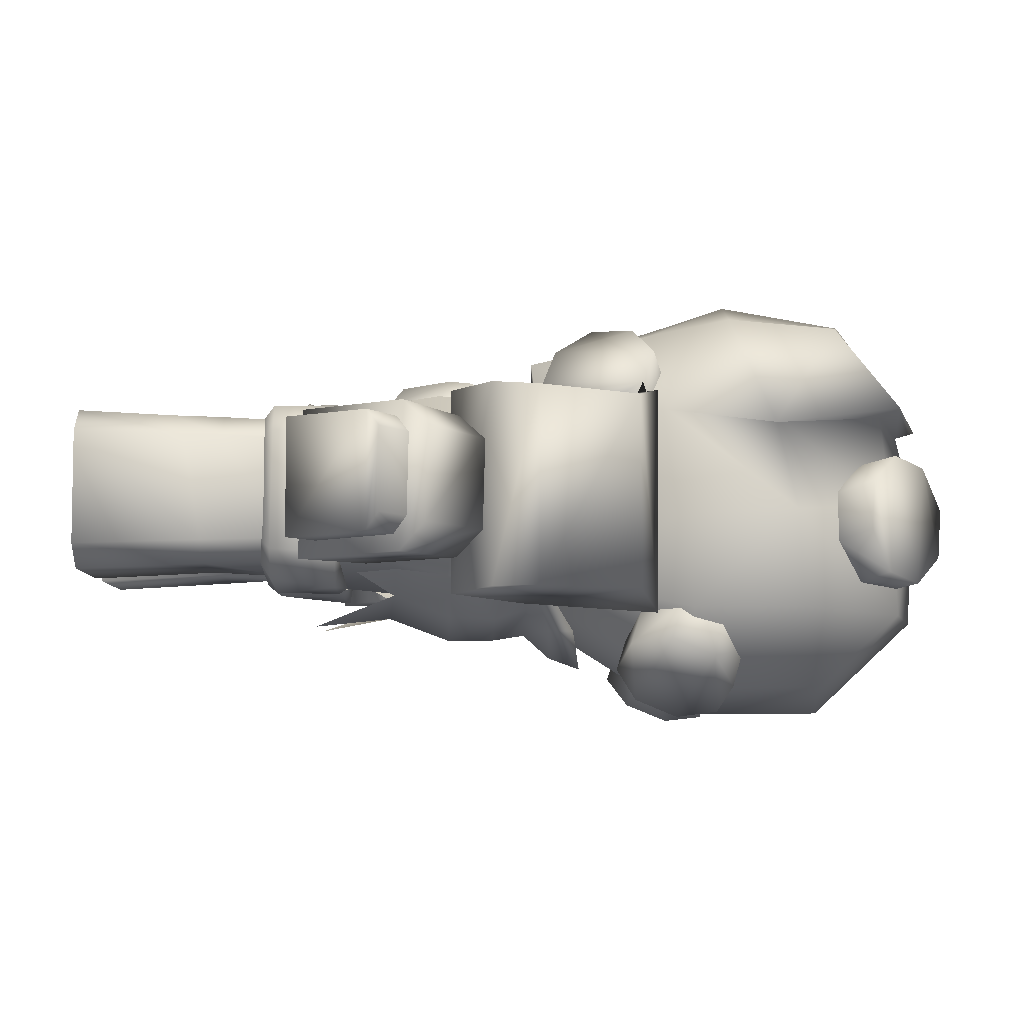
<metadata>
{"format":"obj","ext":"obj","renderer":"f3d","projection":"perspective","resolution":1024,"background":"white","views":[{"elev":-6.5,"azim":90.0,"up":"+Z"}]}
</metadata>
<code>
v 9.5e-05 0.5342 -0.09251
v 8.4e-05 0.5148 0.1113
v 0.09068 0.5141 0.09267
v 0.09477 0.5329 -0.08981
v 0.1678 0.5072 -0.05222
v 0.1588 0.5121 0.05816
v 0.2852 0.3393 -0.06818
v 0.2608 0.3584 -0.06567
v 0.3093 0.4469 -0.05884
v 0.3393 0.4308 -0.05876
v 0.2819 0.3436 0.0518
v 0.2424 0.3713 0.04977
v 0.3359 0.4336 0.04301
v 0.2906 0.4571 0.04435
v 0.3346 0.4688 -0.05671
v 0.4177 0.3831 -0.08786
v 0.3199 0.4406 -0.08541
v 0.4335 0.4112 -0.05845
v 0.3146 0.4435 0.06875
v 0.4125 0.3864 0.07143
v 0.4317 0.4142 0.04309
v 0.3327 0.4713 0.04118
v 0.1523 0 -0.08265
v 0.01785 1e-06 -0.08265
v 0.01756 0.1437 -0.07542
v 0.141 0.1437 -0.07542
v 0.1523 0 0.1009
v 0.1437 0.1079 0.09631
v 0.01685 0.1079 0.0989
v 0.01785 1e-06 0.101
v 0.182 0 -0.05588
v 0.182 0 0.07434
v 0.2484 0.3432 0.06886
v 0.2537 0.3389 -0.08612
v 0.09953 0.5164 -0.1261
v 0.1032 0.4801 -0.1371
v 6.3e-05 0.4761 -0.1564
v 8.4e-05 0.5135 -0.1506
v 0.09997 0.5431 -0.151
v 0.000102 0.5443 -0.1781
v -0.09977 0.5432 -0.151
v -0.09936 0.5165 -0.1261
v -0.1031 0.4802 -0.1371
v 0.09655 0.5711 -0.1509
v 0.000122 0.5805 -0.1913
v -3.4e-05 0.2524 0.1329
v -3.4e-05 0.2351 0.1008
v 0.01338 0.253 0.1293
v -0.01654 0.2351 0.1
v -0.01344 0.253 0.1293
v -0.08296 0.2983 0.1018
v 0.0829 0.2983 0.1018
v -3.4e-05 0.2989 0.1167
v -0.09458 0.533 -0.08981
v -0.09051 0.5142 0.09267
v -0.1676 0.5074 -0.05222
v -0.1586 0.5123 0.05816
v -0.2852 0.3396 -0.06818
v -0.3092 0.4473 -0.05884
v -0.2608 0.3587 -0.06567
v -0.3392 0.4311 -0.05877
v -0.2819 0.3439 0.0518
v -0.2424 0.3716 0.04977
v -0.3358 0.434 0.04301
v -0.2905 0.4574 0.04435
v -0.3345 0.4691 -0.05671
v -0.3198 0.441 -0.08542
v -0.4177 0.3836 -0.08786
v -0.4335 0.4117 -0.05845
v -0.3145 0.4438 0.06875
v -0.3326 0.4717 0.04118
v -0.4316 0.4147 0.04309
v -0.4125 0.3868 0.07143
v -0.1523 1e-06 -0.08265
v -0.1411 0.1437 -0.07542
v -0.01763 0.1437 -0.07542
v -0.01792 1e-06 -0.08265
v -0.1349 0.2378 -0.06999
v -0.1156 0.2992 -0.07486
v -0.1523 1e-06 0.1009
v -0.01792 1e-06 0.101
v -0.01692 0.1079 0.0989
v -0.1438 0.1079 0.09631
v -0.1821 1e-06 -0.05588
v -0.1821 1e-06 0.07434
v -0.01668 0.2351 -0.08075
v -0.2484 0.3435 0.06886
v -0.2538 0.3392 -0.08612
v -0.09631 0.5712 -0.151
v 0.2996 0.6403 0.09582
v 0.3011 0.6401 -0.1171
v 0.1876 0.6648 -0.1357
v 0.1985 0.6653 0.1168
v 0.364 0.5292 -0.1182
v 0.3614 0.5297 0.09684
v 0.3322 0.4782 0.1042
v 0.3361 0.4786 -0.1174
v 0.1227 0.5123 -0.1204
v 0.1337 0.5131 0.1067
v 0.2554 0.4326 -0.1196
v 0.2559 0.4326 0.1062
v -0.1981 0.6655 0.1168
v -0.1872 0.665 -0.1357
v -0.3008 0.6404 -0.1171
v -0.2993 0.6406 0.09581
v -0.3638 0.5296 -0.1182
v -0.3612 0.5301 0.09684
v -0.336 0.479 -0.1174
v -0.3321 0.4786 0.1042
v -0.1226 0.5124 -0.1204
v -0.1335 0.5132 0.1067
v -0.2559 0.4328 0.1062
v -0.2553 0.4329 -0.1196
v 0.01155 0.5155 0.1093
v -0.009603 0.5068 0.1329
v 0.009762 0.5068 0.1329
v -0.01138 0.5155 0.1093
v -0.072 0.4517 0.1457
v -0.08525 0.4496 0.1246
v -0.03234 0.5106 0.04295
v 0.03321 0.5105 0.04295
v 0.03326 0.6134 0.04289
v -0.03228 0.6135 0.04289
v 0.03321 0.5105 -0.05161
v 0.03326 0.6134 -0.05167
v -0.03234 0.5105 -0.05161
v -0.03228 0.6134 -0.05167
v -0.008818 0.3011 -0.09406
v -0.02342 0.2927 -0.1018
v -0.1252 0.2956 -0.1022
v -0.1172 0.3007 -0.07486
v 0.008686 0.3011 -0.09406
v 0.1171 0.3007 -0.07486
v 0.1252 0.2956 -0.1022
v 0.02335 0.2927 -0.1018
v 0.4547 0.3513 0.05457
v 0.3984 0.3863 0.05428
v 0.3432 0.2987 0.05473
v 0.3984 0.2638 0.05514
v 0.4547 0.3512 -0.07037
v 0.3984 0.2637 -0.07167
v 0.3441 0.298 -0.07068
v 0.3993 0.3857 -0.06969
v 0.4637 0.3646 0.03632
v 0.4637 0.3645 -0.05198
v 0.4085 0.3991 -0.0515
v 0.4078 0.3996 0.03619
v 0.08126 0.4381 0.133
v 0.154 0.4379 0.06052
v 0.07783 0.3577 0.1208
v 0.1442 0.3569 0.0584
v 0.158 0.4321 -0.04926
v 0.1513 0.3577 -0.05089
v 0.2645 0.4711 -0.05844
v 0.2182 0.3883 -0.06277
v 0.3373 0.2752 0.07196
v 0.3414 0.2722 -0.08901
v 0.1348 0.2378 -0.06999
v 0.1686 0.1437 -0.05064
v 0.159 0.2395 -0.04747
v 0.1155 0.2992 -0.07486
v 0.01661 0.2351 -0.08075
v -3.4e-05 0.2351 -0.08386
v -3.4e-05 0.2991 -0.09371
v 0.1428 0.2992 -0.05365
v 0.1407 0.1669 0.09471
v 0.1714 0.1225 0.07091
v 0.0173 0.1668 0.09886
v 0.1312 0.2411 0.09178
v 0.1682 0.1668 0.0699
v 0.1569 0.2428 0.06773
v 0.01648 0.2351 0.1
v 0.1152 0.2992 0.09346
v 0.1366 0.3011 0.0705
v 0.1235 0.3577 -0.07201
v 0.1354 0.4299 -0.08883
v 0.09766 0.4268 -0.1338
v 3.4e-05 0.4231 -0.1566
v 0.1229 0.3206 -0.08453
v 0.08029 0.3613 -0.1083
v 0.1224 0.366 -0.08038
v -0.09759 0.4269 -0.1338
v -0.1353 0.43 -0.08883
v -0.1229 0.3208 -0.08453
v -0.1224 0.3661 -0.08038
v -0.0803 0.3614 -0.1083
v -0.4547 0.3518 0.05457
v -0.3985 0.2642 0.05514
v -0.3433 0.299 0.05473
v -0.3984 0.3867 0.05428
v -0.4547 0.3517 -0.07037
v -0.3993 0.3861 -0.0697
v -0.3442 0.2984 -0.07068
v -0.3985 0.2642 -0.07167
v -0.4637 0.3651 0.03632
v -0.4637 0.3651 -0.05198
v -0.4085 0.3996 -0.05151
v -0.4078 0.4001 0.03618
v -0.1539 0.4381 0.06052
v -0.08118 0.4382 0.133
v -0.07784 0.3578 0.1208
v -0.1442 0.357 0.0584
v -0.1579 0.4322 -0.04926
v -0.1513 0.3578 -0.05089
v -0.2643 0.4714 -0.05844
v -0.2182 0.3886 -0.06277
v -0.3374 0.2756 0.07196
v -0.3415 0.2725 -0.08901
v -0.1687 0.1437 -0.05064
v -0.1591 0.2395 -0.04747
v -0.1428 0.2992 -0.05365
v -0.1407 0.1669 0.09471
v -0.1715 0.1225 0.07091
v -0.01737 0.1668 0.09886
v -0.1313 0.2411 0.09178
v -0.1682 0.1668 0.0699
v -0.1569 0.2428 0.06773
v -0.1153 0.2992 0.09346
v -0.1367 0.3012 0.0705
v -0.1235 0.3578 -0.07201
v 0.07192 0.4262 0.1482
v -0.07185 0.4263 0.1482
v 0.0721 0.4516 0.1457
v -0.08507 0.4202 0.1275
v -0.01342 0.3513 0.1287
v -0.01133 0.3681 0.1492
v 0.08513 0.4201 0.1275
v 0.08535 0.4495 0.1246
v -0.02342 0.2185 -0.1003
v -0.1393 0.2219 -0.09344
v -0.1747 0.2236 -0.06155
v -0.1584 0.2964 -0.06361
v -0.1802 0.2269 0.07362
v -0.1582 0.2979 0.07687
v -0.1463 0.2252 0.1073
v -0.1301 0.297 0.1101
v -0.1084 0.221 0.1135
v -0.09796 0.2902 0.1133
v -0.008818 0.2064 -0.09079
v -0.14 0.3007 -0.05176
v -0.135 0.2966 0.06773
v -0.1133 0.2912 0.09185
v -0.07822 0.2869 0.09103
v -0.0913 0.2071 0.09399
v -0.1354 0.2132 0.09364
v -0.1587 0.214 0.06773
v -0.1572 0.2107 -0.04911
v -0.1316 0.209 -0.07284
v 0.1392 0.2219 -0.09344
v 0.02335 0.2185 -0.1003
v 0.1746 0.2236 -0.06155
v 0.1584 0.2964 -0.06361
v 0.1801 0.2269 0.07362
v 0.1581 0.2978 0.07687
v 0.1462 0.2252 0.1073
v 0.1301 0.297 0.1101
v 0.1083 0.221 0.1135
v 0.09788 0.2902 0.1133
v 0.008686 0.2064 -0.09079
v 0.14 0.3007 -0.05176
v 0.1349 0.2966 0.06773
v 0.1132 0.2912 0.09185
v 0.07815 0.2869 0.09103
v 0.09123 0.2071 0.09399
v 0.1354 0.2132 0.09364
v 0.1586 0.214 0.06773
v 0.1571 0.2107 -0.04911
v 0.1316 0.209 -0.07284
v -7e-06 0.3583 0.1343
v -2e-06 0.3672 -0.1007
v 3.9e-05 0.4339 -0.1166
v -9e-06 0.3523 -0.1302
v 0.04719 0.267 -0.1426
v -0.04729 0.267 -0.1426
v 0.01132 0.368 0.1492
v 0.0134 0.3513 0.1287
v 0.2124 0.7991 0.0781
v 0.1946 0.7991 0.08933
v 0.1259 0.9287 0.09576
v 0.1417 0.9502 0.1052
v 0.00069 0.967 0.08976
v 0.000702 0.9894 0.09606
v 0.1732 0.6791 0.09832
v 0.1922 0.7055 -0.1294
v 0.1233 0.54 -0.08652
v 0.09287 0.5421 -0.119
v 0.1206 0.7087 -0.2186
v 0.000452 0.5431 -0.1434
v 0.000541 0.7028 -0.245
v 0.1963 0.6989 -0.02287
v 0.1283 0.5363 -0.002109
v 0.2076 0.8229 -0.01936
v 0.1933 0.8312 -0.1292
v 0.1277 0.9456 -0.1346
v 0.131 0.9385 -0.006713
v 0.0007 0.9866 0.004293
v 0.000697 0.9783 -0.1369
v 0.1128 0.8521 -0.2162
v 0.000632 0.8643 -0.2441
v 0.09717 0.5332 0.06978
v 0.05704 0.5232 0.1707
v 0.06562 0.6668 0.2049
v 0.000519 0.667 0.2206
v 0.000438 0.5228 0.1777
v 0.00057 0.7579 0.2508
v 0.07014 0.7597 0.2236
v 0.09663 0.8817 0.207
v 0.000649 0.8972 0.2262
v -0.06458 0.6669 0.2049
v -0.05616 0.5232 0.1707
v -0.09535 0.8818 0.207
v -0.1403 0.9504 0.1052
v -0.2112 0.7994 0.0781
v -0.069 0.7598 0.2236
v -0.1721 0.6793 0.09832
v -0.1246 0.9288 0.09576
v -0.1934 0.7993 0.08933
v -0.1195 0.7089 -0.2186
v -0.1911 0.7057 -0.1294
v -0.09197 0.5422 -0.119
v -0.1224 0.5401 -0.08652
v -0.1952 0.6991 -0.02288
v -0.1274 0.5365 -0.002109
v -0.2063 0.8231 -0.01936
v -0.1921 0.8314 -0.1292
v -0.1263 0.9457 -0.1346
v -0.1297 0.9387 -0.006715
v -0.1116 0.8522 -0.2162
v -0.09628 0.5333 0.06978
v 0.1403 0.6219 0.07007
v 0.1347 0.6656 0.09657
v 0.1753 0.6501 0.1307
v 0.1809 0.6064 0.1042
v 0.147 0.6648 0.171
v 0.1064 0.6803 0.1369
v 0.1126 0.6419 0.2016
v 0.07195 0.6574 0.1675
v 0.0922 0.5948 0.2045
v 0.05158 0.6103 0.1704
v 0.0978 0.5511 0.178
v 0.05718 0.5665 0.1439
v 0.1261 0.5364 0.1376
v 0.08547 0.5518 0.1035
v 0.1199 0.5748 0.07295
v 0.1605 0.5593 0.1071
v 0.1837 0.8713 -0.05395
v 0.161 0.8984 -0.09849
v 0.1937 0.9272 -0.08982
v 0.2155 0.904 -0.04308
v 0.1744 0.8713 0.002178
v 0.2066 0.9089 0.01284
v 0.1386 0.8985 0.03702
v 0.1722 0.939 0.04518
v 0.09716 0.9369 0.03016
v 0.1325 0.9767 0.035
v 0.07447 0.9641 -0.01438
v 0.1107 0.9999 -0.01174
v 0.08377 0.9641 -0.07051
v 0.1196 0.995 -0.06766
v 0.1196 0.9369 -0.1054
v 0.154 0.9649 -0.1
v 0.1504 0.6492 -0.1281
v 0.109 0.6341 -0.1555
v 0.1423 0.6197 -0.1978
v 0.1837 0.6348 -0.1704
v 0.1766 0.6937 -0.1226
v 0.2099 0.6793 -0.1649
v 0.1722 0.7415 -0.1423
v 0.2055 0.7271 -0.1846
v 0.1398 0.7646 -0.1756
v 0.1731 0.7502 -0.2179
v 0.09843 0.7495 -0.203
v 0.1317 0.7351 -0.2454
v 0.07229 0.705 -0.2085
v 0.1056 0.6907 -0.2508
v 0.07668 0.6572 -0.1888
v 0.11 0.6429 -0.2311
v -0.1299 0.622 0.07007
v -0.1705 0.6066 0.1042
v -0.1649 0.6503 0.1307
v -0.1242 0.6658 0.09657
v -0.1365 0.665 0.171
v -0.09591 0.6804 0.1369
v -0.1022 0.642 0.2016
v -0.06152 0.6575 0.1675
v -0.08183 0.5949 0.2045
v -0.0412 0.6103 0.1704
v -0.08748 0.5512 0.178
v -0.04684 0.5666 0.1439
v -0.1158 0.5365 0.1376
v -0.07516 0.5519 0.1035
v -0.1095 0.5749 0.07295
v -0.1502 0.5595 0.1071
v -0.173 0.8715 -0.05396
v -0.2048 0.9042 -0.04308
v -0.183 0.9274 -0.08982
v -0.1503 0.8986 -0.0985
v -0.1637 0.8715 0.002177
v -0.1959 0.9091 0.01283
v -0.1278 0.8986 0.03702
v -0.1615 0.9392 0.04518
v -0.08641 0.937 0.03016
v -0.1217 0.9768 0.035
v -0.06369 0.9641 -0.01438
v -0.09991 1 -0.01174
v -0.07299 0.9641 -0.07051
v -0.1088 0.9951 -0.06766
v -0.1089 0.937 -0.1054
v -0.1432 0.965 -0.1
v -0.14 0.6494 -0.1281
v -0.1733 0.635 -0.1704
v -0.132 0.6199 -0.1978
v -0.09863 0.6342 -0.1555
v -0.1661 0.6939 -0.1226
v -0.1994 0.6795 -0.1649
v -0.1616 0.7417 -0.1423
v -0.195 0.7273 -0.1846
v -0.1292 0.7648 -0.1756
v -0.1626 0.7504 -0.2179
v -0.08789 0.7496 -0.203
v -0.1212 0.7353 -0.2454
v -0.0618 0.7051 -0.2085
v -0.09512 0.6908 -0.2508
v -0.06625 0.6573 -0.1888
v -0.09957 0.643 -0.2311
g 7584_t.obj/AnonymousMesh0
f 1 2 3
f 4 3 1
f 3 5 4
f 5 6 3
f 7 8 9
f 7 9 10
f 11 12 8
f 11 8 7
f 13 14 12
f 13 12 11
f 15 16 17
f 15 18 16
f 19 20 21
f 19 21 22
f 22 21 18
f 22 18 15
f 23 24 25
f 23 25 26
f 27 28 29
f 27 29 30
f 31 32 27
f 31 27 23
f 23 27 30
f 23 30 24
f 22 15 17
f 22 17 19
f 19 33 17
f 33 34 17
f 35 36 37
f 35 37 38
f 38 39 35
f 38 40 39
f 35 39 5
f 38 41 40
f 38 42 41
f 42 56 41
f 42 38 37
f 42 37 43
f 44 5 4
f 44 4 1
f 45 44 1
f 46 47 172
f 46 172 48
f 46 49 47
f 46 50 49
f 49 50 51
f 48 52 53
f 48 53 46
f 55 54 1
f 2 55 1
f 55 54 56
f 57 56 55
f 58 59 60
f 58 61 59
f 62 60 63
f 62 58 60
f 64 63 65
f 64 62 63
f 66 67 68
f 66 68 69
f 70 71 72
f 70 72 73
f 71 66 69
f 71 69 72
f 74 75 76
f 74 76 77
f 79 78 86
f 80 81 82
f 80 82 83
f 84 74 80
f 84 80 85
f 74 81 80
f 74 77 81
f 86 163 47
f 86 47 49
f 71 70 67
f 71 67 66
f 87 70 67
f 88 87 67
f 54 89 1
f 89 45 1
f 56 89 54
f 50 46 53
f 50 53 51
f 90 91 92
f 90 92 93
f 90 94 91
f 90 95 94
f 95 96 97
f 95 97 94
f 98 99 93
f 98 93 92
f 98 100 101
f 99 101 98
f 100 97 96
f 100 96 101
f 93 99 90
f 99 95 90
f 99 101 95
f 101 96 95
f 94 100 98
f 94 98 91
f 98 92 91
f 94 97 100
f 102 103 104
f 102 104 105
f 105 104 106
f 105 106 107
f 107 106 108
f 107 108 109
f 110 103 102
f 110 102 111
f 112 111 110
f 110 112 113
f 113 112 109
f 113 109 108
f 105 111 102
f 111 105 107
f 111 107 112
f 112 107 109
f 106 104 110
f 106 110 113
f 110 104 103
f 106 113 108
f 114 115 116
f 114 117 115
f 117 118 115
f 117 119 118
f 120 121 122
f 120 122 123
f 121 124 125
f 121 125 122
f 124 126 127
f 124 127 125
f 126 120 123
f 126 123 127
f 128 129 130
f 128 130 131
f 132 133 134
f 132 134 135
f 136 137 138
f 136 138 139
f 140 141 142
f 140 142 143
f 144 136 140
f 144 140 145
f 136 141 140
f 136 139 141
f 146 147 144
f 146 144 145
f 147 136 144
f 147 137 136
f 143 146 145
f 143 145 140
f 138 142 141
f 138 141 139
f 6 3 148
f 6 148 149
f 149 148 150
f 149 150 151
f 152 149 151
f 152 151 153
f 148 3 2
f 154 9 14
f 14 10 9
f 6 14 154
f 14 13 10
f 6 154 5
f 155 152 5
f 155 5 154
f 8 155 154
f 8 154 9
f 12 155 8
f 12 152 155
f 12 149 152
f 14 6 149
f 14 149 12
f 156 33 34
f 156 34 157
f 20 19 33
f 20 33 156
f 157 34 17
f 157 17 16
f 158 159 26
f 158 160 159
f 161 160 158
f 162 161 158
f 161 162 163
f 161 163 164
f 161 165 160
f 29 28 166
f 167 28 27
f 29 166 168
f 167 27 32
f 169 166 170
f 160 170 159
f 160 171 170
f 169 170 171
f 169 52 172
f 169 173 52
f 165 171 160
f 174 169 171
f 174 173 169
f 165 174 171
f 29 25 24
f 29 24 30
f 162 172 47
f 162 47 163
f 157 16 20
f 157 20 156
f 16 21 20
f 16 18 21
f 152 175 176
f 152 153 175
f 152 176 5
f 36 177 178
f 36 178 37
f 45 39 40
f 45 44 39
f 36 35 5
f 44 5 39
f 176 36 5
f 176 177 36
f 179 180 181
f 45 40 41
f 45 41 89
f 89 41 56
f 43 56 42
f 43 37 178
f 43 178 182
f 183 43 182
f 183 56 43
f 184 185 186
f 172 52 48
f 187 188 189
f 187 189 190
f 191 192 193
f 191 193 194
f 195 196 191
f 195 191 187
f 187 191 194
f 187 194 188
f 197 196 195
f 197 195 198
f 198 195 187
f 198 187 190
f 192 196 197
f 192 191 196
f 189 188 194
f 189 194 193
f 57 199 200
f 200 2 55
f 57 200 55
f 199 201 200
f 199 202 201
f 203 202 199
f 203 204 202
f 65 205 59
f 65 59 61
f 57 205 65
f 65 61 64
f 57 56 205
f 206 205 56
f 60 205 206
f 60 59 205
f 206 56 203
f 63 60 206
f 63 206 203
f 63 203 199
f 65 63 199
f 65 199 57
f 207 208 88
f 207 88 87
f 73 207 87
f 73 87 70
f 208 68 67
f 208 67 88
f 78 75 209
f 78 209 210
f 79 78 210
f 79 164 163
f 79 163 86
f 79 210 211
f 82 212 83
f 213 80 83
f 82 214 212
f 213 85 80
f 215 216 212
f 210 209 216
f 210 216 217
f 215 217 216
f 215 49 51
f 215 51 218
f 211 210 217
f 211 217 219
f 219 217 215
f 219 215 218
f 82 77 76
f 82 81 77
f 73 207 208
f 68 73 208
f 68 73 72
f 68 72 69
f 203 183 220
f 203 220 204
f 203 56 183
f 221 118 222
f 221 223 118
f 223 115 118
f 223 116 115
f 224 225 226
f 224 226 222
f 227 228 223
f 227 223 221
f 228 114 116
f 228 116 223
f 119 224 222
f 119 222 118
f 130 129 229
f 130 229 230
f 130 230 231
f 130 231 232
f 232 231 233
f 232 233 234
f 234 233 235
f 234 235 236
f 236 235 237
f 236 237 238
f 239 229 129
f 239 129 128
f 131 130 232
f 131 232 240
f 240 232 234
f 240 234 241
f 241 234 236
f 241 236 242
f 242 236 238
f 242 238 243
f 243 238 237
f 243 237 244
f 244 237 235
f 244 235 245
f 245 235 233
f 245 233 246
f 246 233 231
f 246 231 247
f 247 231 230
f 247 230 248
f 248 230 229
f 248 229 239
f 134 249 250
f 134 250 135
f 134 251 249
f 134 252 251
f 252 253 251
f 252 254 253
f 254 255 253
f 254 256 255
f 256 257 255
f 256 258 257
f 259 132 135
f 259 135 250
f 133 252 134
f 133 260 252
f 260 254 252
f 260 261 254
f 261 256 254
f 261 262 256
f 262 258 256
f 262 263 258
f 263 264 257
f 263 257 258
f 264 265 255
f 264 255 257
f 265 253 255
f 265 266 253
f 266 251 253
f 266 267 251
f 267 249 251
f 267 268 249
f 268 250 249
f 268 259 250
f 153 151 174
f 153 174 165
f 151 173 174
f 151 52 173
f 151 150 52
f 150 53 52
f 269 150 148
f 150 269 53
f 26 31 23
f 26 159 31
f 26 25 162
f 26 162 158
f 170 166 28
f 170 28 167
f 159 170 167
f 159 167 32
f 159 32 31
f 166 172 168
f 166 169 172
f 168 25 29
f 168 162 25
f 168 172 162
f 175 270 271
f 175 271 176
f 175 153 165
f 175 165 161
f 175 164 270
f 175 161 164
f 180 272 178
f 180 178 177
f 272 180 273
f 180 177 176
f 180 176 181
f 186 178 272
f 186 182 178
f 272 274 186
f 186 183 182
f 186 185 183
f 201 53 269
f 269 200 201
f 204 219 202
f 204 211 219
f 202 219 218
f 202 51 201
f 202 218 51
f 201 51 53
f 75 74 84
f 75 84 209
f 75 86 76
f 75 78 86
f 216 83 212
f 216 213 83
f 209 213 216
f 209 85 213
f 209 84 85
f 212 214 49
f 212 49 215
f 214 82 76
f 214 76 86
f 214 86 49
f 220 270 164
f 220 271 270
f 220 183 271
f 220 211 204
f 220 164 79
f 220 79 211
f 226 275 221
f 226 221 222
f 276 227 221
f 276 221 275
f 225 276 275
f 225 275 226
f 277 278 279
f 277 279 280
f 280 279 281
f 280 281 282
f 277 283 278
f 284 285 286
f 284 286 287
f 287 286 288
f 287 288 289
f 290 285 284
f 290 291 285
f 292 290 284
f 293 284 287
f 292 284 293
f 292 293 294
f 292 294 295
f 296 295 294
f 296 294 297
f 293 287 298
f 298 287 289
f 298 294 293
f 294 298 299
f 298 289 299
f 294 299 297
f 300 291 290
f 283 290 292
f 300 290 283
f 278 292 295
f 283 292 278
f 279 295 296
f 278 295 279
f 279 296 281
f 301 300 283
f 302 303 304
f 302 304 301
f 305 303 302
f 305 302 306
f 306 302 283
f 302 301 283
f 306 283 277
f 277 307 306
f 307 277 280
f 307 280 282
f 307 282 308
f 306 307 308
f 306 308 305
f 305 309 303
f 309 304 303
f 309 310 304
f 311 308 282
f 311 282 312
f 311 312 313
f 305 314 309
f 313 314 311
f 314 305 308
f 314 308 311
f 314 315 309
f 309 315 310
f 314 313 315
f 286 304 285
f 286 304 288
f 291 304 285
f 304 291 300
f 301 304 300
f 312 282 281
f 312 281 316
f 313 312 316
f 313 316 317
f 313 317 315
f 318 289 288
f 319 318 320
f 318 288 320
f 319 320 321
f 322 319 321
f 322 321 323
f 324 319 322
f 325 318 319
f 324 325 319
f 324 326 325
f 326 297 299
f 296 297 326
f 324 327 326
f 296 326 327
f 328 289 318
f 326 299 328
f 328 299 289
f 325 328 318
f 328 325 326
f 329 322 323
f 329 315 322
f 315 324 322
f 317 327 324
f 315 317 324
f 316 296 327
f 317 316 327
f 316 281 296
f 315 329 310
f 320 288 304
f 304 320 321
f 323 321 304
f 304 329 323
f 310 329 304
f 332 331 330
f 330 332 333
f 331 334 332
f 331 335 334
f 335 336 334
f 335 337 336
f 337 338 336
f 337 339 338
f 339 340 338
f 339 341 340
f 341 342 340
f 341 343 342
f 344 330 333
f 344 333 345
f 343 344 345
f 343 345 342
f 340 336 338
f 336 340 334
f 334 340 342
f 334 342 332
f 332 342 345
f 332 345 333
f 346 347 348
f 346 348 349
f 350 346 349
f 350 349 351
f 352 350 351
f 352 351 353
f 354 352 353
f 354 353 355
f 356 354 355
f 356 355 357
f 358 356 357
f 358 357 359
f 360 358 359
f 360 359 361
f 347 360 361
f 347 361 348
f 348 351 349
f 351 348 353
f 353 348 361
f 353 361 355
f 355 361 359
f 355 359 357
f 362 363 364
f 362 364 365
f 366 362 365
f 366 365 367
f 368 366 367
f 368 367 369
f 370 368 369
f 370 369 371
f 372 370 371
f 372 371 373
f 374 372 373
f 374 373 375
f 376 374 375
f 376 375 377
f 363 376 377
f 363 377 364
f 377 365 364
f 365 377 367
f 367 377 375
f 367 375 369
f 369 375 373
f 369 373 371
f 378 379 380
f 381 380 378
f 381 380 382
f 381 382 383
f 383 382 384
f 383 384 385
f 385 384 386
f 385 386 387
f 387 386 388
f 387 388 389
f 389 388 390
f 391 390 389
f 392 379 378
f 392 393 379
f 391 393 392
f 391 390 393
f 384 388 386
f 388 384 382
f 388 382 390
f 390 382 380
f 390 380 393
f 393 380 379
f 394 395 396
f 394 396 397
f 398 395 394
f 398 399 395
f 400 399 398
f 400 401 399
f 402 401 400
f 402 403 401
f 404 403 402
f 404 405 403
f 406 405 404
f 406 407 405
f 408 407 406
f 408 409 407
f 397 409 408
f 397 396 409
f 407 403 405
f 403 407 409
f 403 409 401
f 401 409 396
f 401 396 399
f 399 396 395
f 410 411 412
f 410 412 413
f 414 411 410
f 414 415 411
f 416 415 414
f 416 417 415
f 418 417 416
f 418 419 417
f 420 419 418
f 420 421 419
f 422 421 420
f 422 423 421
f 424 423 422
f 424 425 423
f 413 425 424
f 413 412 425
f 411 425 412
f 425 411 415
f 425 415 423
f 423 415 417
f 423 417 421
f 421 417 419

</code>
